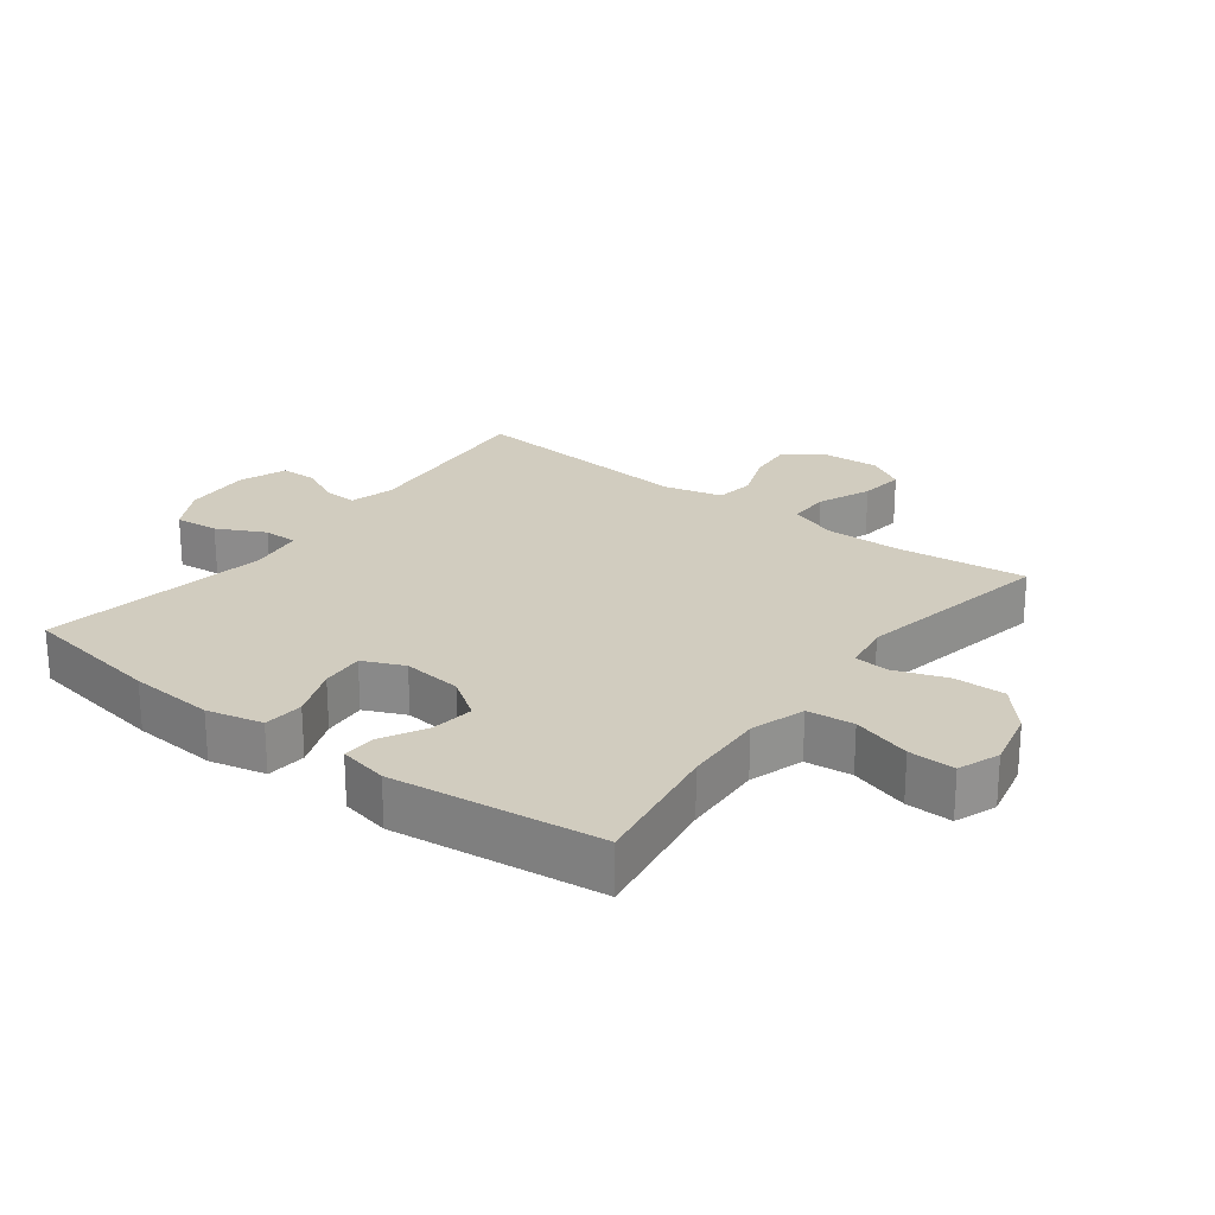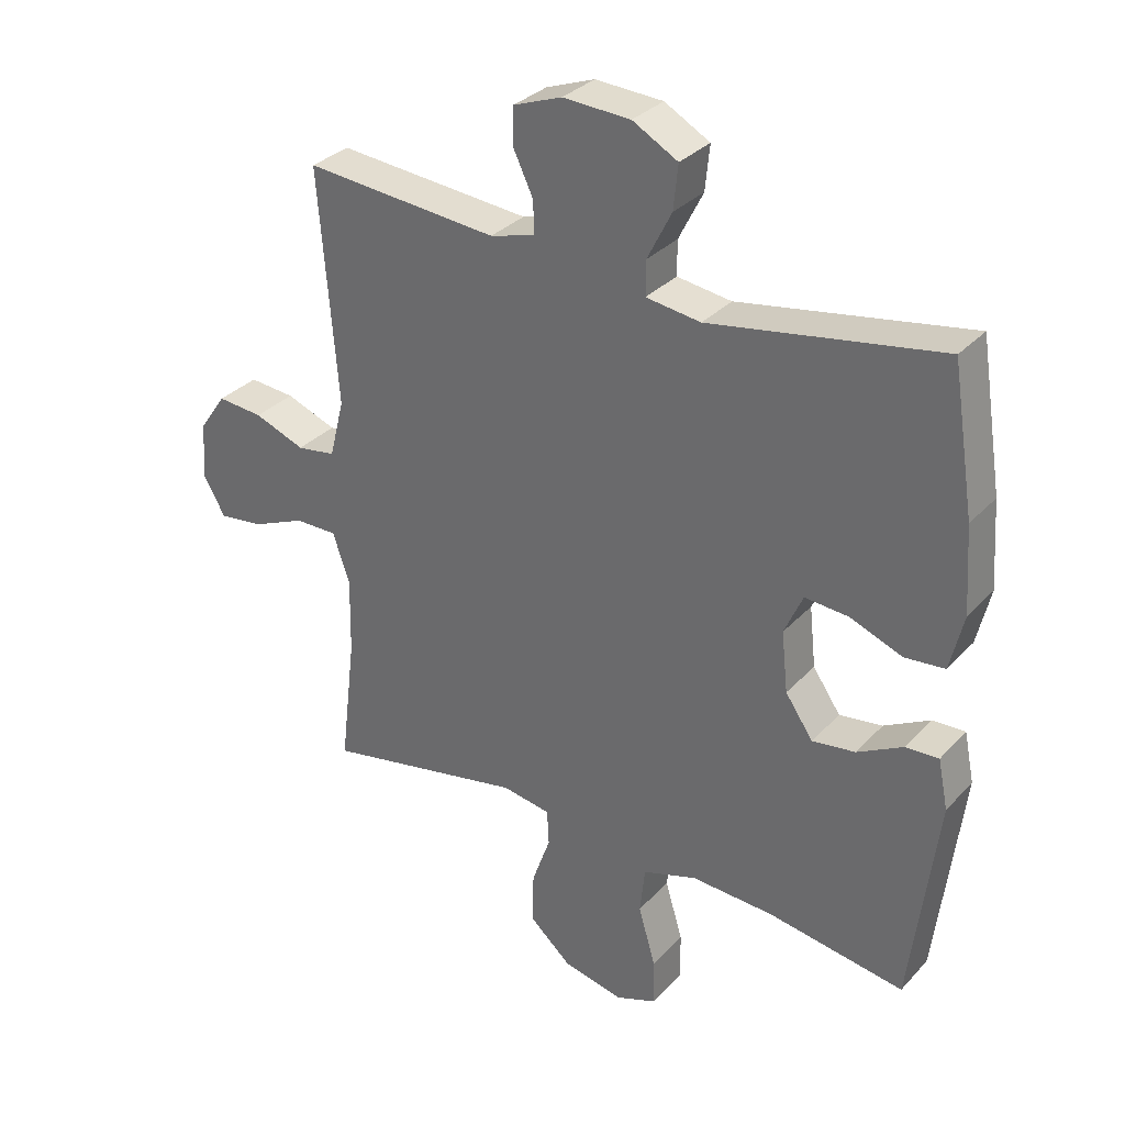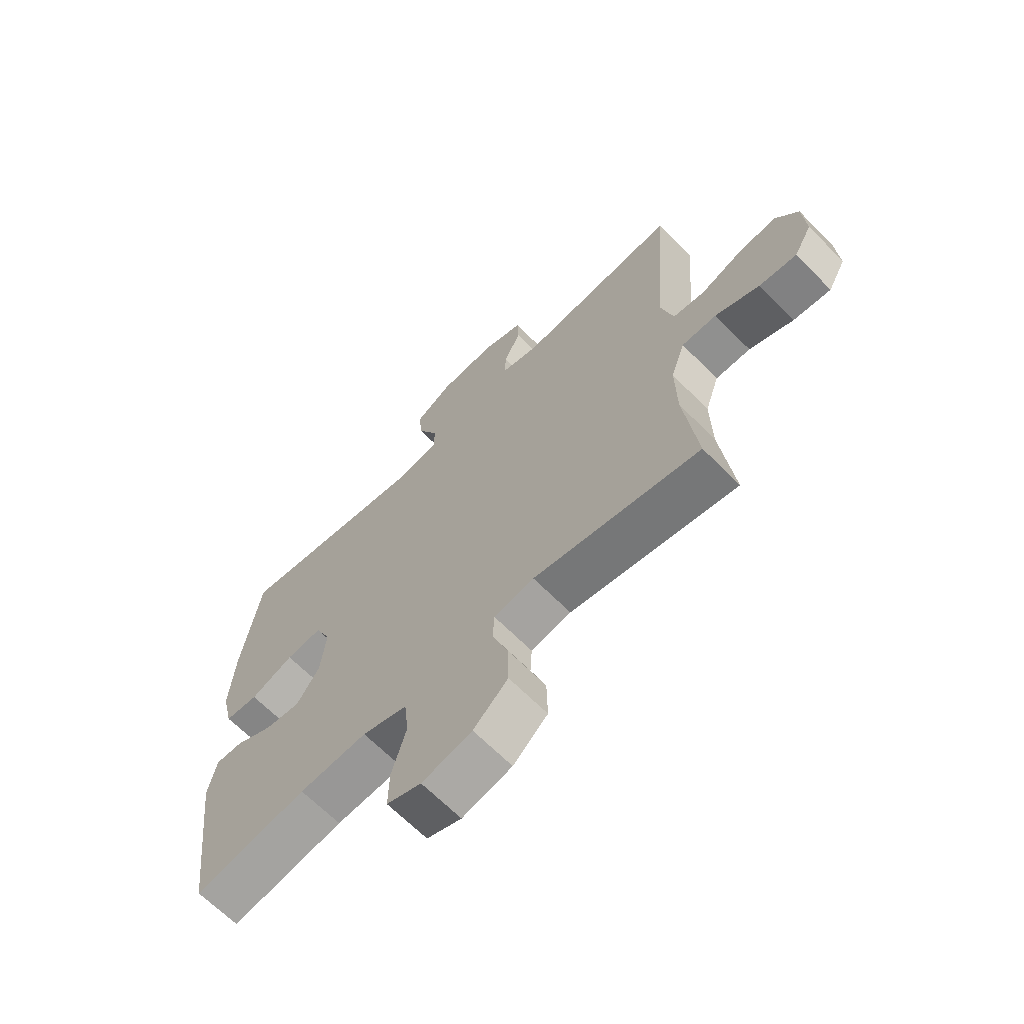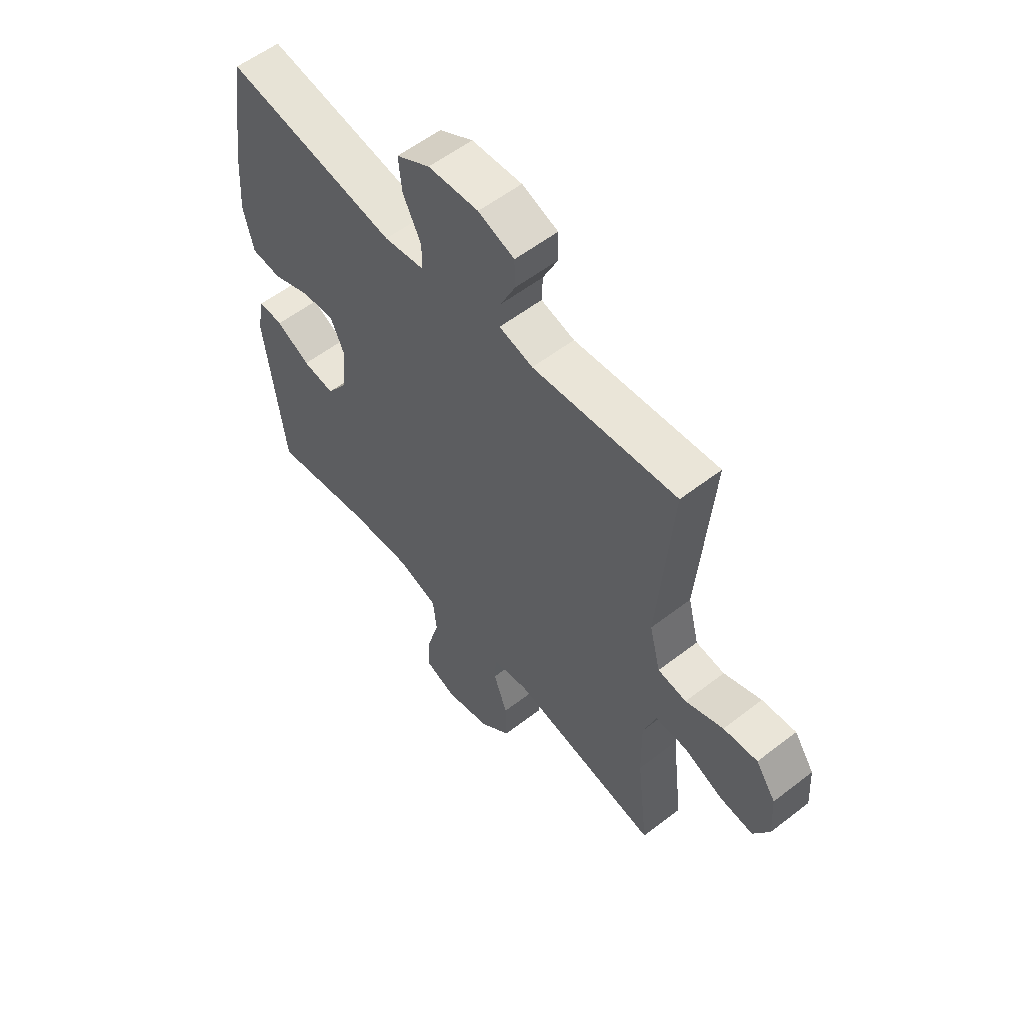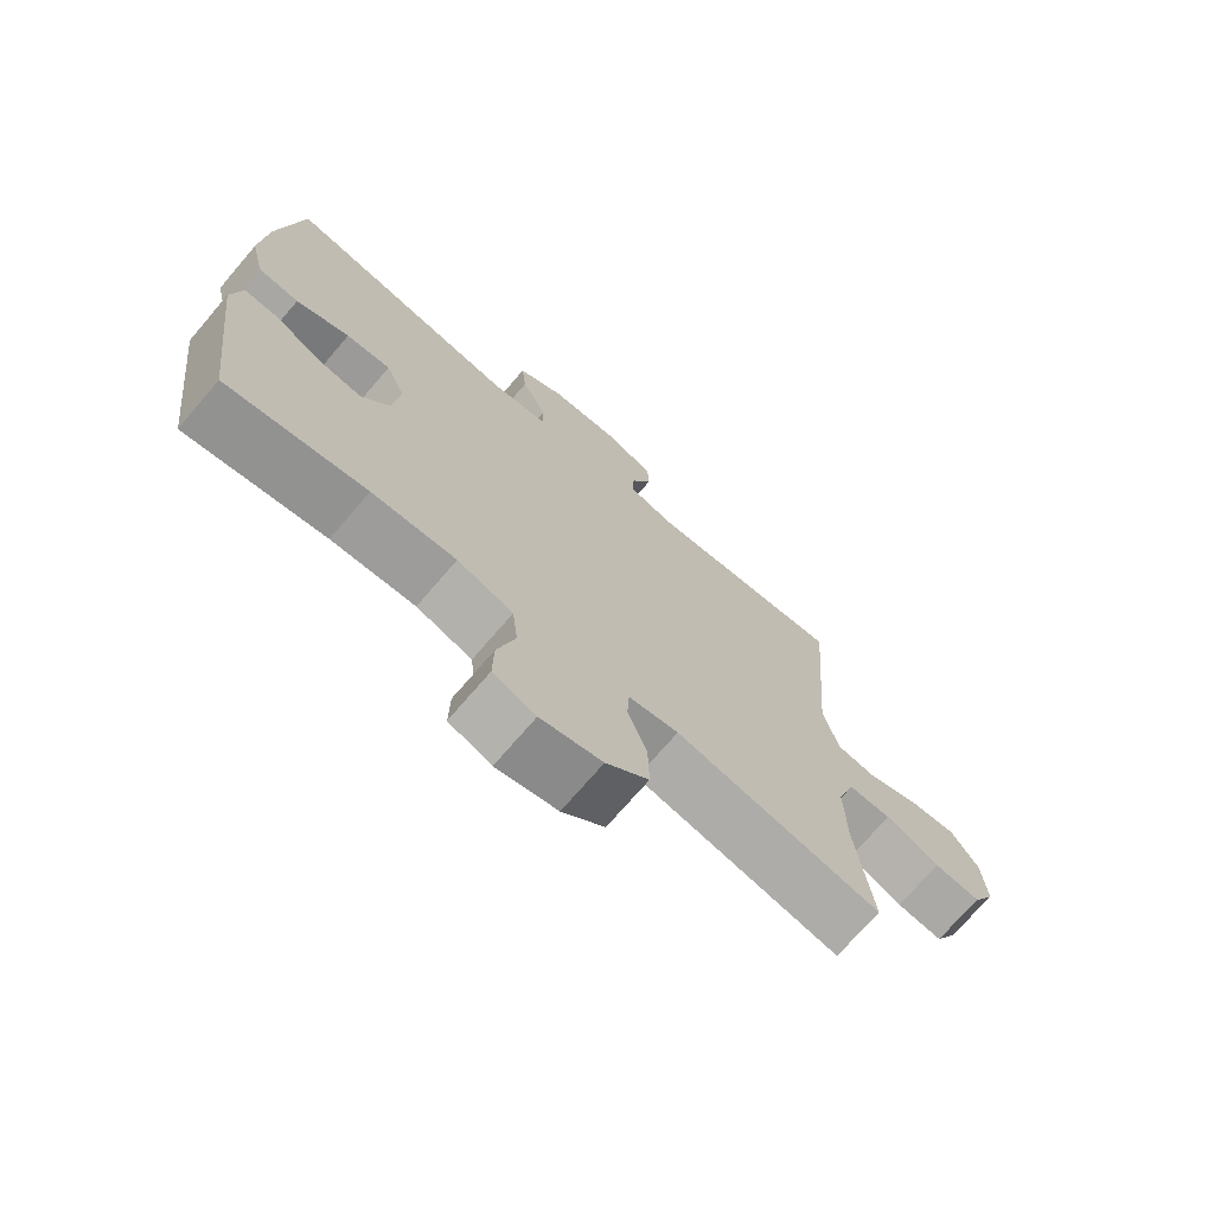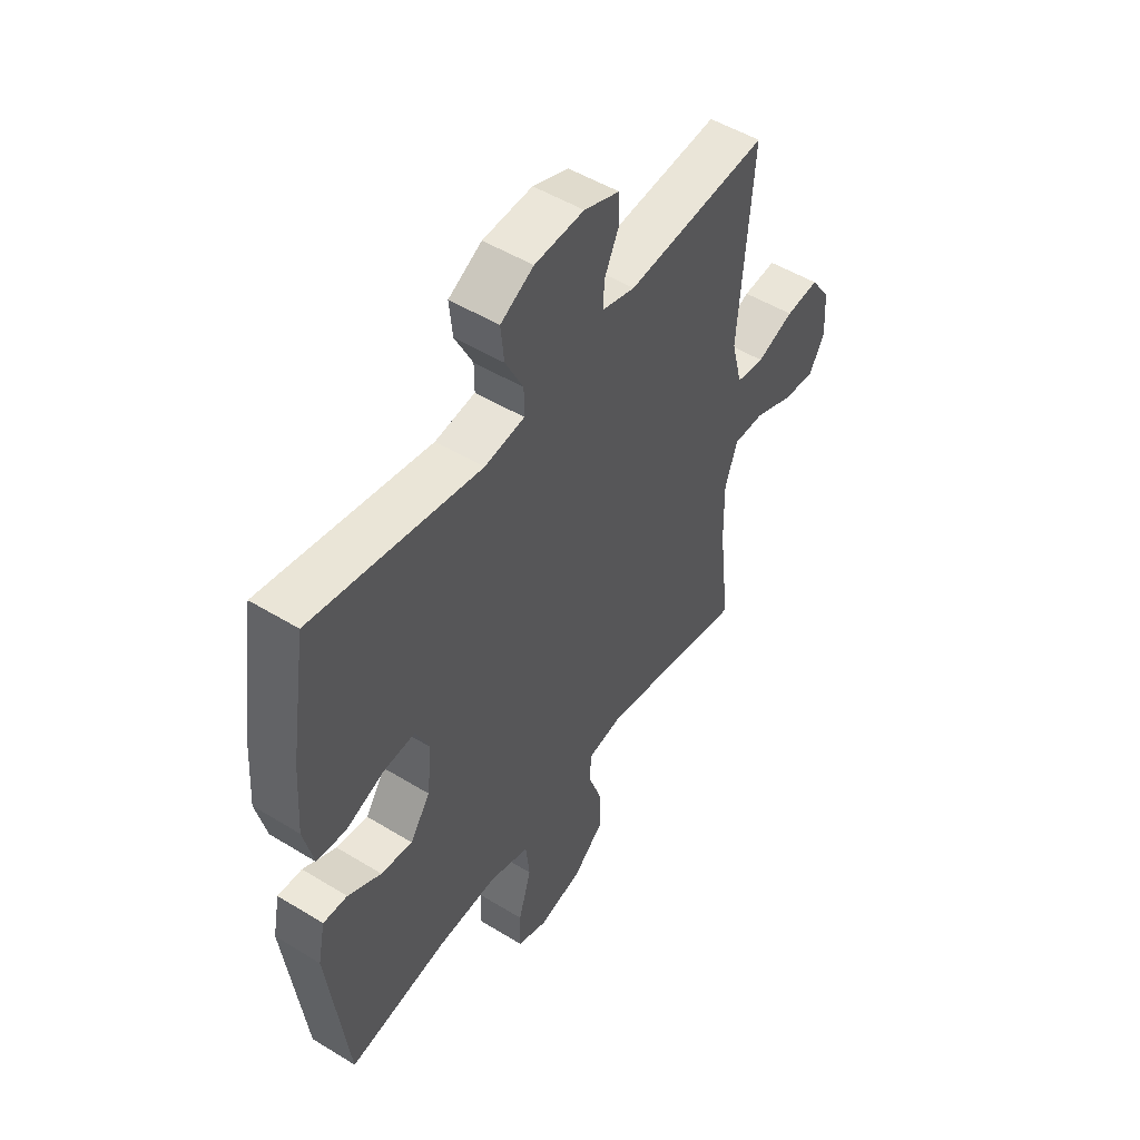
<metadata>
{"format":"obj","ext":"obj","renderer":"f3d","projection":"perspective","resolution":1024,"background":"white","views":[{"elev":24.0,"azim":127.3,"up":"+Y"},{"elev":31.8,"azim":34.8,"up":"+Z"},{"elev":-65.9,"azim":-135.4,"up":"+Z"},{"elev":56.4,"azim":-129.0,"up":"+Z"},{"elev":-71.9,"azim":139.4,"up":"+Z"},{"elev":50.4,"azim":123.9,"up":"+Z"}]}
</metadata>
<code>
o path1896
v -0.158 0.0375 -0.4355
v -0.08121 0.0375 -0.4485
v -0.0782 0.0375 -0.5048
v -0.1075 0.0375 -0.5866
v -0.1093 0.0375 -0.6682
v -0.04354 0.0375 -0.7265
v 0.05131 0.0375 -0.7486
v 0.117 0.0375 -0.7239
v 0.1154 0.0375 -0.6499
v 0.0879 0.0375 -0.5567
v 0.09608 0.0375 -0.4824
v 0.1822 0.0375 -0.455
v 0.3118 0.0375 -0.4618
v 0.5271 0.0375 -0.4969
v 0.5687 0.0375 -0.1636
v 0.5528 0.0375 -0.08563
v 0.5007 0.0375 -0.08809
v 0.429 0.0375 -0.1262
v 0.361 0.0375 -0.1354
v 0.3174 0.0375 -0.07214
v 0.3072 0.0375 0.02287
v 0.3365 0.0375 0.08797
v 0.4052 0.0375 0.08254
v 0.4873 0.0375 0.05037
v 0.5507 0.0375 0.05628
v 0.5718 0.0375 0.1449
v 0.5626 0.0375 0.2798
v 0.5271 0.0375 0.5048
v 0.1642 0.0375 0.4438
v 0.0781 0.0375 0.456
v 0.07835 0.0375 0.51
v 0.1168 0.0375 0.5859
v 0.1238 0.0375 0.6554
v 0.05254 0.0375 0.6952
v -0.05401 0.0375 0.7009
v -0.1302 0.0375 0.6729
v -0.1319 0.0375 0.6156
v -0.1003 0.0375 0.549
v -0.09814 0.0375 0.4972
v -0.1694 0.0375 0.4778
v -0.4748 0.0375 0.5048
v -0.4453 0.0375 0.1383
v -0.4687 0.0375 0.04643
v -0.5296 0.0375 0.03745
v -0.6093 0.0375 0.06785
v -0.6816 0.0375 0.07409
v -0.724 0.0375 0.01301
v -0.7298 0.0375 -0.07698
v -0.6959 0.0375 -0.1371
v -0.6247 0.0375 -0.1285
v -0.541 0.0375 -0.09317
v -0.4747 0.0375 -0.09282
v -0.4479 0.0375 -0.1703
v -0.4501 0.0375 -0.292
v -0.4748 0.0375 -0.4969
v -0.158 -0.0375 -0.4355
v -0.08121 -0.0375 -0.4485
v -0.0782 -0.0375 -0.5048
v -0.1075 -0.0375 -0.5866
v -0.1093 -0.0375 -0.6682
v -0.04354 -0.0375 -0.7265
v 0.05131 -0.0375 -0.7486
v 0.117 -0.0375 -0.7239
v 0.1154 -0.0375 -0.6499
v 0.0879 -0.0375 -0.5567
v 0.09608 -0.0375 -0.4824
v 0.1822 -0.0375 -0.455
v 0.3118 -0.0375 -0.4618
v 0.5271 -0.0375 -0.4969
v 0.5687 -0.0375 -0.1636
v 0.5528 -0.0375 -0.08563
v 0.5007 -0.0375 -0.08809
v 0.429 -0.0375 -0.1262
v 0.361 -0.0375 -0.1354
v 0.3174 -0.0375 -0.07214
v 0.3072 -0.0375 0.02287
v 0.3365 -0.0375 0.08797
v 0.4052 -0.0375 0.08254
v 0.4873 -0.0375 0.05037
v 0.5507 -0.0375 0.05628
v 0.5718 -0.0375 0.1449
v 0.5626 -0.0375 0.2798
v 0.5271 -0.0375 0.5048
v 0.1642 -0.0375 0.4438
v 0.0781 -0.0375 0.456
v 0.07835 -0.0375 0.51
v 0.1168 -0.0375 0.5859
v 0.1238 -0.0375 0.6554
v 0.05254 -0.0375 0.6952
v -0.05401 -0.0375 0.7009
v -0.1302 -0.0375 0.6729
v -0.1319 -0.0375 0.6156
v -0.1003 -0.0375 0.549
v -0.09814 -0.0375 0.4972
v -0.1694 -0.0375 0.4778
v -0.4748 -0.0375 0.5048
v -0.4453 -0.0375 0.1383
v -0.4687 -0.0375 0.04643
v -0.5296 -0.0375 0.03745
v -0.6093 -0.0375 0.06785
v -0.6816 -0.0375 0.07409
v -0.724 -0.0375 0.01301
v -0.7298 -0.0375 -0.07698
v -0.6959 -0.0375 -0.1371
v -0.6247 -0.0375 -0.1285
v -0.541 -0.0375 -0.09317
v -0.4747 -0.0375 -0.09282
v -0.4479 -0.0375 -0.1703
v -0.4501 -0.0375 -0.292
v -0.4748 -0.0375 -0.4969
v -0.04354 0.0375 -0.7265
v 0.05131 0.0375 -0.7486
v 0.117 0.0375 -0.7239
v 0.117 0.0375 -0.7239
v -0.1093 0.0375 -0.6682
v 0.1154 0.0375 -0.6499
v -0.1075 0.0375 -0.5866
v 0.0879 0.0375 -0.5567
v -0.0782 0.0375 -0.5048
v 0.09608 0.0375 -0.4824
v 0.09608 0.0375 -0.4824
v -0.08121 0.0375 -0.4485
v -0.08121 0.0375 -0.4485
v 0.1822 0.0375 -0.455
v 0.3118 0.0375 -0.4618
v 0.5271 0.0375 -0.4969
v 0.5271 0.0375 -0.4969
v -0.4748 0.0375 -0.4969
v -0.4748 0.0375 -0.4969
v -0.158 0.0375 -0.4355
v -0.4501 0.0375 -0.292
v -0.4479 0.0375 -0.1703
v 0.5687 0.0375 -0.1636
v -0.4747 0.0375 -0.09282
v -0.4747 0.0375 -0.09282
v 0.429 0.0375 -0.1262
v 0.361 0.0375 -0.1354
v 0.361 0.0375 -0.1354
v 0.5528 0.0375 -0.08563
v 0.5528 0.0375 -0.08563
v -0.7298 0.0375 -0.07698
v -0.6959 0.0375 -0.1371
v -0.6959 0.0375 -0.1371
v -0.6247 0.0375 -0.1285
v 0.3174 0.0375 -0.07214
v -0.541 0.0375 -0.09317
v 0.5007 0.0375 -0.08809
v -0.724 0.0375 0.01301
v 0.3072 0.0375 0.02287
v -0.6816 0.0375 0.07409
v 0.3365 0.0375 0.08797
v 0.3365 0.0375 0.08797
v -0.6093 0.0375 0.06785
v -0.5296 0.0375 0.03745
v -0.4687 0.0375 0.04643
v -0.4687 0.0375 0.04643
v -0.4453 0.0375 0.1383
v 0.4052 0.0375 0.08254
v 0.4873 0.0375 0.05037
v 0.5507 0.0375 0.05628
v 0.5507 0.0375 0.05628
v 0.5718 0.0375 0.1449
v 0.5626 0.0375 0.2798
v -0.4748 0.0375 0.5048
v -0.4748 0.0375 0.5048
v 0.1642 0.0375 0.4438
v 0.0781 0.0375 0.456
v 0.0781 0.0375 0.456
v 0.07835 0.0375 0.51
v -0.09814 0.0375 0.4972
v -0.09814 0.0375 0.4972
v -0.1694 0.0375 0.4778
v 0.5271 0.0375 0.5048
v 0.5271 0.0375 0.5048
v -0.1003 0.0375 0.549
v 0.1168 0.0375 0.5859
v -0.1319 0.0375 0.6156
v 0.1238 0.0375 0.6554
v 0.1238 0.0375 0.6554
v -0.1302 0.0375 0.6729
v -0.1302 0.0375 0.6729
v 0.05254 0.0375 0.6952
v -0.05401 0.0375 0.7009
v -0.04354 -0.0375 -0.7265
v 0.05131 -0.0375 -0.7486
v 0.117 -0.0375 -0.7239
v 0.117 -0.0375 -0.7239
v -0.1093 -0.0375 -0.6682
v 0.1154 -0.0375 -0.6499
v -0.1075 -0.0375 -0.5866
v 0.0879 -0.0375 -0.5567
v -0.0782 -0.0375 -0.5048
v 0.09608 -0.0375 -0.4824
v 0.09608 -0.0375 -0.4824
v -0.08121 -0.0375 -0.4485
v -0.08121 -0.0375 -0.4485
v 0.1822 -0.0375 -0.455
v 0.3118 -0.0375 -0.4618
v 0.5271 -0.0375 -0.4969
v 0.5271 -0.0375 -0.4969
v -0.4748 -0.0375 -0.4969
v -0.4748 -0.0375 -0.4969
v -0.158 -0.0375 -0.4355
v -0.4501 -0.0375 -0.292
v -0.4479 -0.0375 -0.1703
v 0.5687 -0.0375 -0.1636
v -0.4747 -0.0375 -0.09282
v -0.4747 -0.0375 -0.09282
v 0.429 -0.0375 -0.1262
v 0.361 -0.0375 -0.1354
v 0.361 -0.0375 -0.1354
v 0.5528 -0.0375 -0.08563
v 0.5528 -0.0375 -0.08563
v -0.7298 -0.0375 -0.07698
v -0.6959 -0.0375 -0.1371
v -0.6959 -0.0375 -0.1371
v -0.6247 -0.0375 -0.1285
v 0.3174 -0.0375 -0.07214
v -0.541 -0.0375 -0.09317
v 0.5007 -0.0375 -0.08809
v -0.724 -0.0375 0.01301
v 0.3072 -0.0375 0.02287
v -0.6816 -0.0375 0.07409
v 0.3365 -0.0375 0.08797
v 0.3365 -0.0375 0.08797
v -0.6093 -0.0375 0.06785
v -0.5296 -0.0375 0.03745
v -0.4687 -0.0375 0.04643
v -0.4687 -0.0375 0.04643
v -0.4453 -0.0375 0.1383
v 0.4052 -0.0375 0.08254
v 0.4873 -0.0375 0.05037
v 0.5507 -0.0375 0.05628
v 0.5507 -0.0375 0.05628
v 0.5718 -0.0375 0.1449
v 0.5626 -0.0375 0.2798
v -0.4748 -0.0375 0.5048
v -0.4748 -0.0375 0.5048
v 0.1642 -0.0375 0.4438
v 0.0781 -0.0375 0.456
v 0.0781 -0.0375 0.456
v 0.07835 -0.0375 0.51
v -0.09814 -0.0375 0.4972
v -0.09814 -0.0375 0.4972
v -0.1694 -0.0375 0.4778
v 0.5271 -0.0375 0.5048
v 0.5271 -0.0375 0.5048
v -0.1003 -0.0375 0.549
v 0.1168 -0.0375 0.5859
v -0.1319 -0.0375 0.6156
v 0.1238 -0.0375 0.6554
v 0.1238 -0.0375 0.6554
v -0.1302 -0.0375 0.6729
v -0.1302 -0.0375 0.6729
v 0.05254 -0.0375 0.6952
v -0.05401 -0.0375 0.7009
f 253 250 256
f 251 255 249
f 184 190 188
f 189 185 186
f 228 227 207
f 191 190 184
f 193 195 192
f 210 218 197
f 249 255 242
f 230 245 237
f 228 207 205
f 222 228 205
f 191 184 189
f 203 204 201
f 222 203 218
f 189 184 185
f 226 219 227
f 209 210 198
f 199 209 198
f 212 220 206
f 233 235 232
f 243 242 248
f 248 256 250
f 224 231 236
f 222 230 228
f 206 220 209
f 206 209 199
f 219 226 217
f 217 221 214
f 255 248 242
f 203 205 204
f 239 224 236
f 217 226 221
f 230 240 245
f 240 230 222
f 207 227 219
f 221 226 223
f 256 248 255
f 232 235 231
f 218 195 197
f 218 203 195
f 242 243 240
f 236 231 235
f 224 240 222
f 197 195 193
f 240 224 239
f 192 190 191
f 217 214 215
f 243 245 240
f 193 192 191
f 246 239 236
f 198 210 197
f 222 205 203
f 6 7 62 61
f 7 114 187 62
f 5 6 61 60
f 8 9 64 63
f 4 5 60 59
f 9 10 65 64
f 3 4 59 58
f 10 121 194 65
f 123 3 58 196
f 11 12 67 66
f 13 127 200 68
f 12 13 68 67
f 129 1 56 202
f 1 2 57 56
f 54 55 110 109
f 53 54 109 108
f 14 15 70 69
f 135 53 108 208
f 18 138 211 73
f 15 140 213 70
f 48 143 216 103
f 49 50 105 104
f 19 20 75 74
f 50 51 106 105
f 17 18 73 72
f 16 17 72 71
f 51 52 107 106
f 47 48 103 102
f 20 21 76 75
f 46 47 102 101
f 21 152 225 76
f 45 46 101 100
f 44 45 100 99
f 156 44 99 229
f 42 43 98 97
f 23 24 79 78
f 24 161 234 79
f 25 26 81 80
f 22 23 78 77
f 26 27 82 81
f 165 42 97 238
f 29 168 241 84
f 30 31 86 85
f 171 40 95 244
f 174 29 84 247
f 27 28 83 82
f 40 41 96 95
f 38 39 94 93
f 31 32 87 86
f 37 38 93 92
f 32 179 252 87
f 181 37 92 254
f 33 34 89 88
f 35 36 91 90
f 34 35 90 89
f 180 183 177
f 178 176 182
f 111 115 117
f 116 113 112
f 155 134 154
f 118 111 117
f 120 119 122
f 137 124 145
f 176 169 182
f 157 164 172
f 155 132 134
f 149 132 155
f 118 116 111
f 130 128 131
f 149 145 130
f 116 112 111
f 153 154 146
f 136 125 137
f 126 125 136
f 139 133 147
f 160 159 162
f 170 175 169
f 175 177 183
f 151 163 158
f 149 155 157
f 133 136 147
f 133 126 136
f 146 144 153
f 144 141 148
f 182 169 175
f 130 131 132
f 166 163 151
f 144 148 153
f 157 172 167
f 167 149 157
f 134 146 154
f 148 150 153
f 183 182 175
f 159 158 162
f 145 124 122
f 145 122 130
f 169 167 170
f 163 162 158
f 151 149 167
f 124 120 122
f 167 166 151
f 119 118 117
f 144 142 141
f 170 167 172
f 120 118 119
f 173 163 166
f 125 124 137
f 149 130 132

</code>
